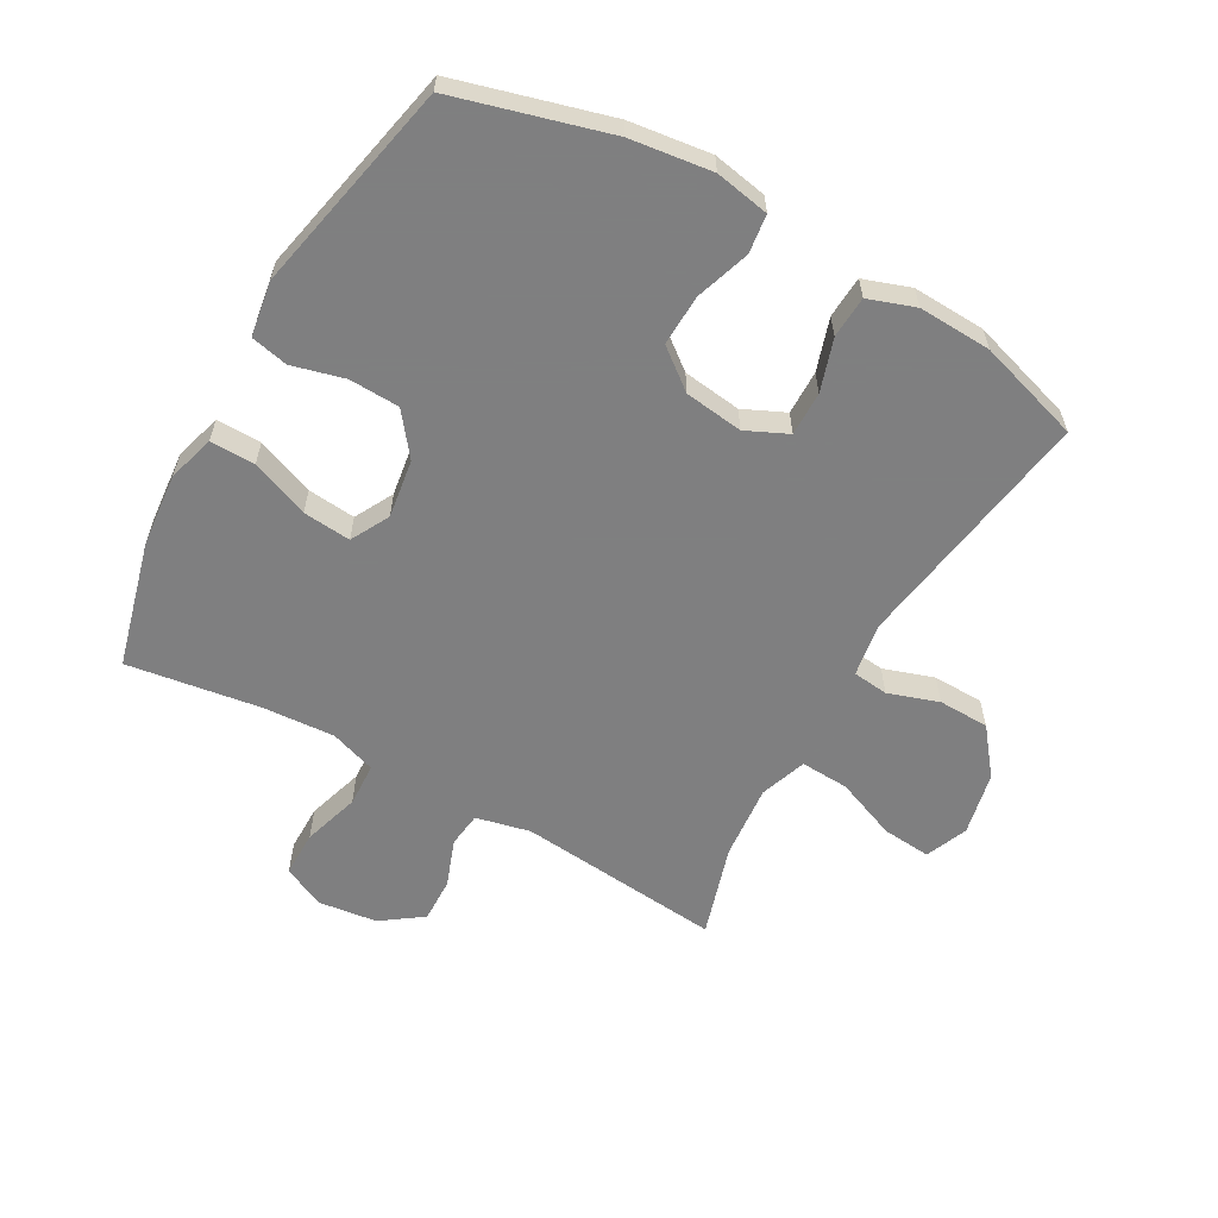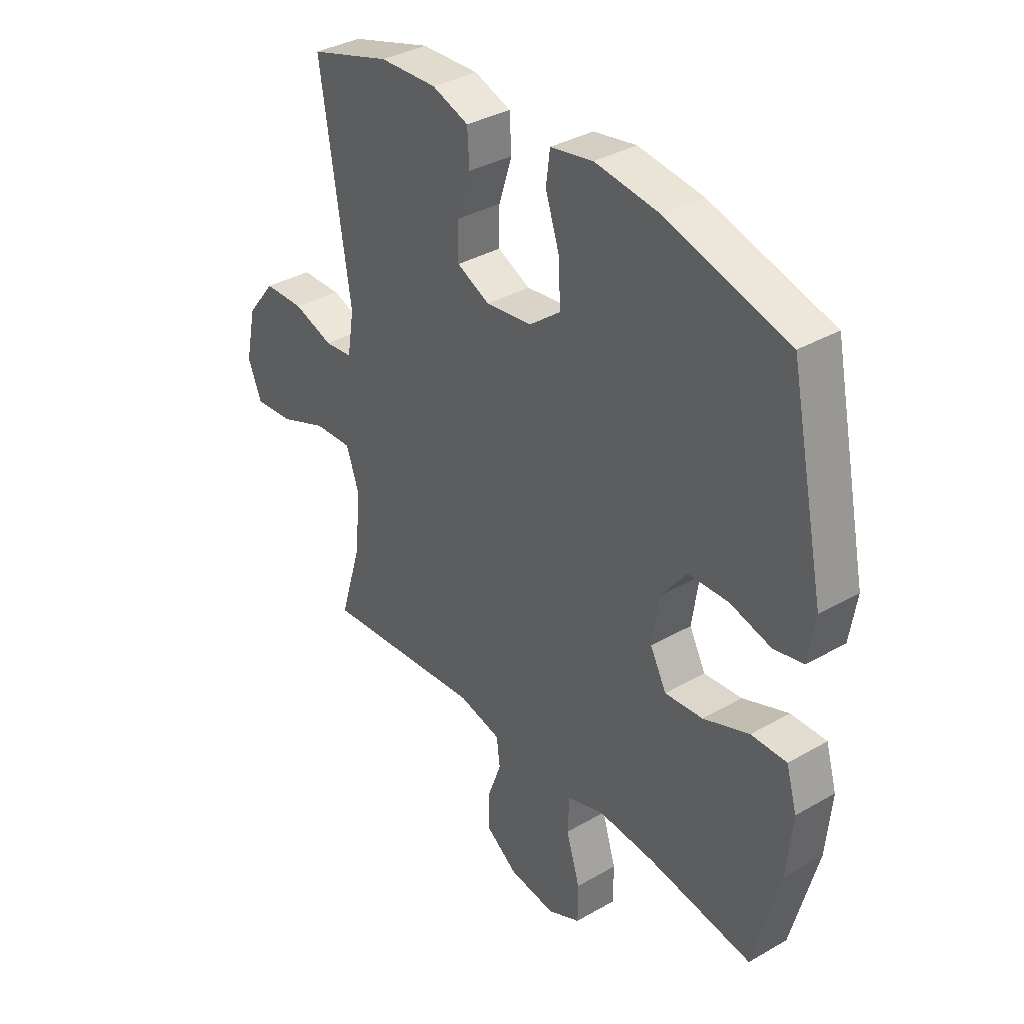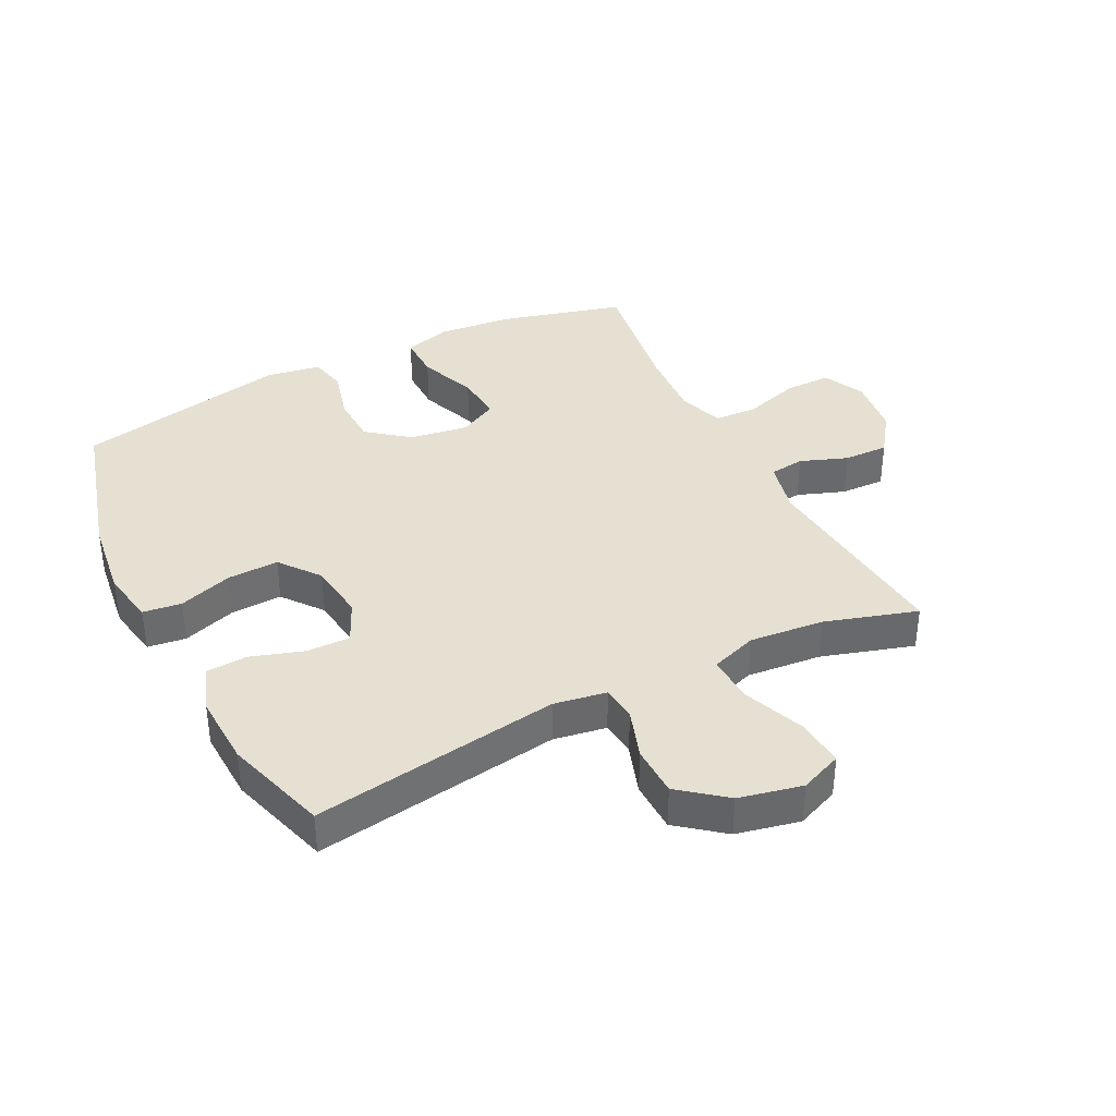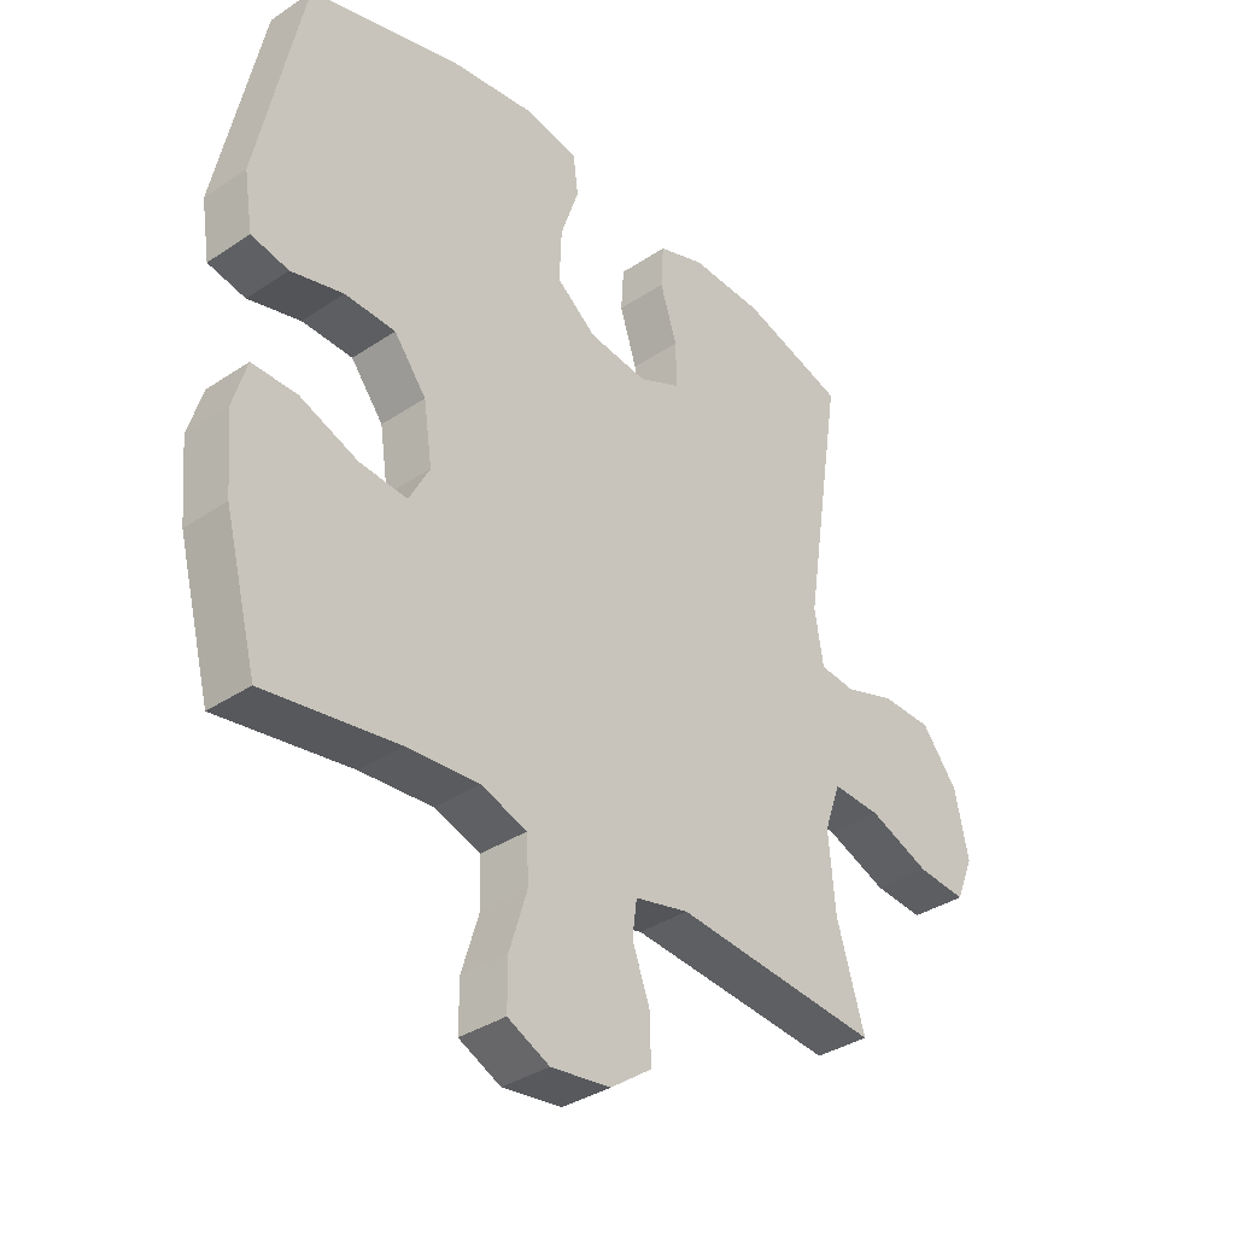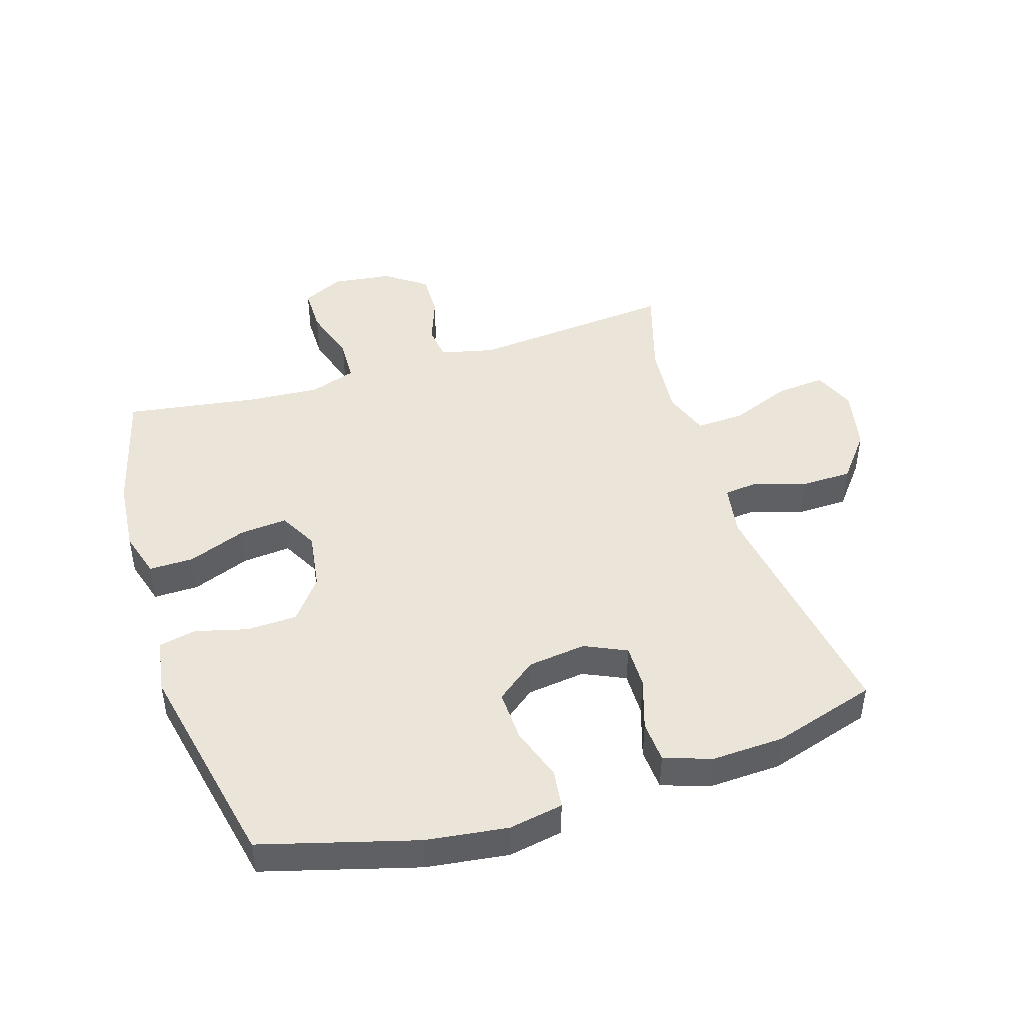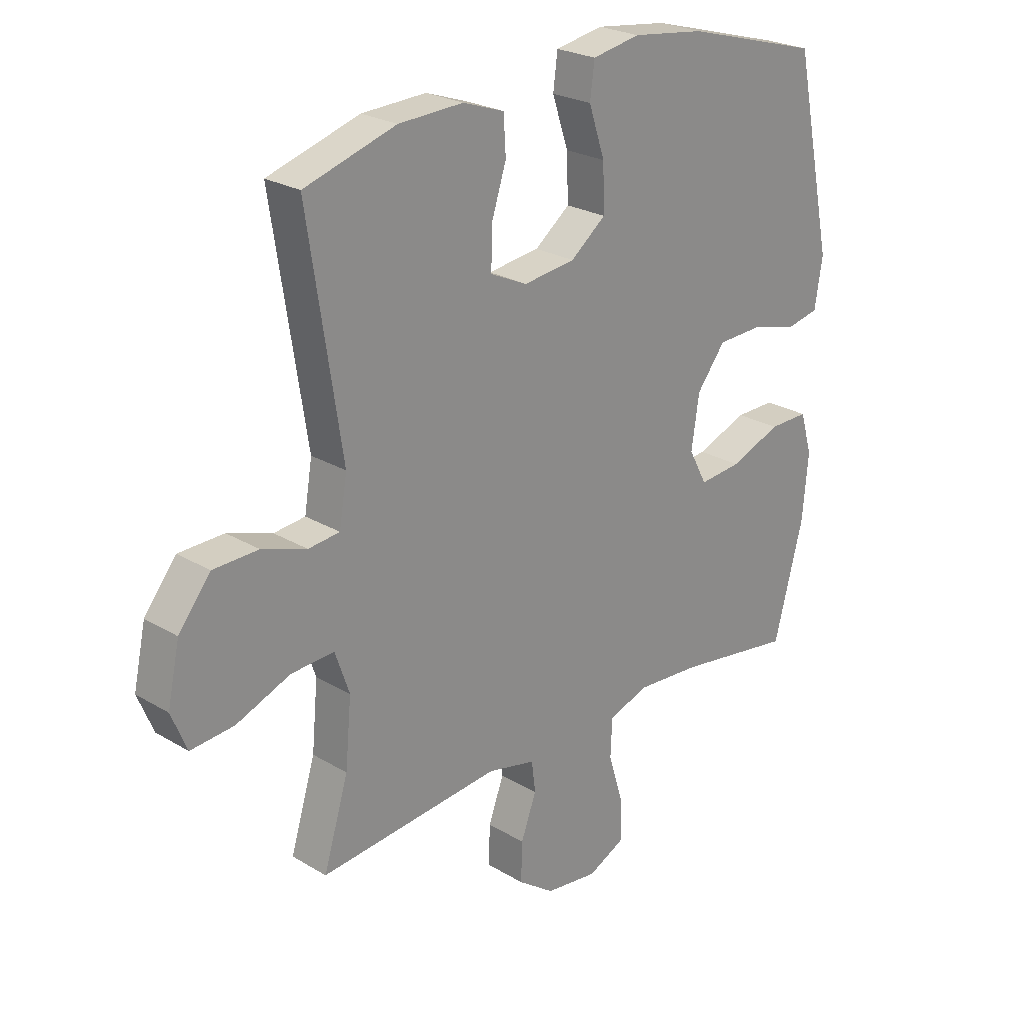
<metadata>
{"format":"obj","ext":"obj","renderer":"f3d","projection":"perspective","resolution":1024,"background":"white","views":[{"elev":-59.9,"azim":-29.4,"up":"+Y"},{"elev":35.6,"azim":-127.2,"up":"+Z"},{"elev":37.7,"azim":63.3,"up":"+Y"},{"elev":-35.6,"azim":-48.6,"up":"+Z"},{"elev":45.4,"azim":-17.4,"up":"+Y"},{"elev":24.5,"azim":134.5,"up":"+Z"}]}
</metadata>
<code>
v 0.5 0.07 0.5
v 0.439 0.07 0.102
v 0.453 0.07 0.017
v 0.51 0.07 0.011
v 0.591 0.07 0.038
v 0.673 0.07 0.036
v 0.731 0.07 -0.037
v 0.753 0.07 -0.139
v 0.725 0.07 -0.207
v 0.646 0.07 -0.2
v 0.548 0.07 -0.161
v 0.47 0.07 -0.157
v 0.444 0.07 -0.232
v 0.455 0.07 -0.352
v 0.5 0.07 -0.5
v 0.17 0.07 -0.469
v 0.083 0.07 -0.489
v 0.076 0.07 -0.545
v 0.104 0.07 -0.621
v 0.106 0.07 -0.693
v 0.04 0.07 -0.74
v -0.055 0.07 -0.752
v -0.122 0.07 -0.72
v -0.122 0.07 -0.646
v -0.094 0.07 -0.555
v -0.097 0.07 -0.485
v -0.171 0.07 -0.46
v -0.287 0.07 -0.468
v -0.5 0.07 -0.5
v -0.553 0.07 -0.298
v -0.564 0.07 -0.179
v -0.542 0.07 -0.104
v -0.47 0.07 -0.105
v -0.377 0.07 -0.141
v -0.3 0.07 -0.148
v -0.267 0.07 -0.086
v -0.281 0.07 0.008
v -0.333 0.07 0.075
v -0.414 0.07 0.078
v -0.498 0.07 0.056
v -0.558 0.07 0.069
v -0.572 0.07 0.157
v -0.5 0.07 0.5
v -0.253 0.07 0.569
v -0.122 0.07 0.586
v -0.035 0.07 0.57
v -0.027 0.07 0.508
v -0.056 0.07 0.421
v -0.059 0.07 0.339
v 0.005 0.07 0.289
v 0.099 0.07 0.277
v 0.166 0.07 0.308
v 0.165 0.07 0.379
v 0.138 0.07 0.463
v 0.142 0.07 0.53
v 0.217 0.07 0.556
v 0.334 0.07 0.551
v 0.5 0 0.5
v 0.439 0 0.102
v 0.453 0 0.017
v 0.51 0 0.011
v 0.591 0 0.038
v 0.673 0 0.036
v 0.731 0 -0.037
v 0.753 0 -0.139
v 0.725 0 -0.207
v 0.646 0 -0.2
v 0.548 0 -0.161
v 0.47 0 -0.157
v 0.444 0 -0.232
v 0.455 0 -0.352
v 0.5 0 -0.5
v 0.17 0 -0.469
v 0.083 0 -0.489
v 0.076 0 -0.545
v 0.104 0 -0.621
v 0.106 0 -0.693
v 0.04 0 -0.74
v -0.055 0 -0.752
v -0.122 0 -0.72
v -0.122 0 -0.646
v -0.094 0 -0.555
v -0.097 0 -0.485
v -0.171 0 -0.46
v -0.287 0 -0.468
v -0.5 0 -0.5
v -0.553 0 -0.298
v -0.564 0 -0.179
v -0.542 0 -0.104
v -0.47 0 -0.105
v -0.377 0 -0.141
v -0.3 0 -0.148
v -0.267 0 -0.086
v -0.281 0 0.008
v -0.333 0 0.075
v -0.414 0 0.078
v -0.498 0 0.056
v -0.558 0 0.069
v -0.572 0 0.157
v -0.5 0 0.5
v -0.253 0 0.569
v -0.122 0 0.586
v -0.035 0 0.57
v -0.027 0 0.508
v -0.056 0 0.421
v -0.059 0 0.339
v 0.005 0 0.289
v 0.099 0 0.277
v 0.166 0 0.308
v 0.165 0 0.379
v 0.138 0 0.463
v 0.142 0 0.53
v 0.217 0 0.556
v 0.334 0 0.551
f 57 1 2
f 56 57 2
f 55 56 2
f 54 55 2
f 53 54 2
f 52 53 2 3
f 51 52 3
f 50 51 3
f 46 47 48
f 45 46 48
f 44 45 48
f 43 44 48
f 42 43 48
f 41 42 48
f 40 41 48
f 39 40 48
f 38 39 48 49
f 37 38 49 50
f 32 33 34
f 31 32 34
f 30 31 34
f 29 30 34
f 28 29 34
f 27 28 34 35
f 26 27 35 36
f 23 24 25
f 22 23 25
f 21 22 25
f 20 21 25
f 19 20 25
f 18 19 25
f 17 18 25 26
f 37 50 3
f 36 37 3
f 26 36 3
f 17 26 3
f 16 17 3
f 9 10 11
f 8 9 11
f 7 8 11
f 6 7 11
f 5 6 11
f 4 5 11
f 4 11 12
f 3 4 12 13
f 14 15 16
f 13 14 16
f 3 13 16
f 59 58 114
f 59 114 113
f 59 113 112
f 59 112 111
f 59 111 110
f 60 59 110 109
f 60 109 108
f 60 108 107
f 105 104 103
f 105 103 102
f 105 102 101
f 105 101 100
f 105 100 99
f 105 99 98
f 105 98 97
f 105 97 96
f 106 105 96 95
f 107 106 95 94
f 91 90 89
f 91 89 88
f 91 88 87
f 91 87 86
f 91 86 85
f 92 91 85 84
f 93 92 84 83
f 82 81 80
f 82 80 79
f 82 79 78
f 82 78 77
f 82 77 76
f 82 76 75
f 83 82 75 74
f 60 107 94
f 60 94 93
f 60 93 83
f 60 83 74
f 60 74 73
f 68 67 66
f 68 66 65
f 68 65 64
f 68 64 63
f 68 63 62
f 68 62 61
f 69 68 61
f 70 69 61 60
f 73 72 71
f 73 71 70
f 73 70 60
f 1 58 59 2
f 2 59 60 3
f 3 60 61 4
f 4 61 62 5
f 5 62 63 6
f 6 63 64 7
f 7 64 65 8
f 8 65 66 9
f 9 66 67 10
f 10 67 68 11
f 11 68 69 12
f 12 69 70 13
f 13 70 71 14
f 14 71 72 15
f 15 72 73 16
f 16 73 74 17
f 17 74 75 18
f 18 75 76 19
f 19 76 77 20
f 20 77 78 21
f 21 78 79 22
f 22 79 80 23
f 23 80 81 24
f 24 81 82 25
f 25 82 83 26
f 26 83 84 27
f 27 84 85 28
f 28 85 86 29
f 29 86 87 30
f 30 87 88 31
f 31 88 89 32
f 32 89 90 33
f 33 90 91 34
f 34 91 92 35
f 35 92 93 36
f 36 93 94 37
f 37 94 95 38
f 38 95 96 39
f 39 96 97 40
f 40 97 98 41
f 41 98 99 42
f 42 99 100 43
f 43 100 101 44
f 44 101 102 45
f 45 102 103 46
f 46 103 104 47
f 47 104 105 48
f 48 105 106 49
f 49 106 107 50
f 50 107 108 51
f 51 108 109 52
f 52 109 110 53
f 53 110 111 54
f 54 111 112 55
f 55 112 113 56
f 56 113 114 57
f 57 114 58 1

</code>
